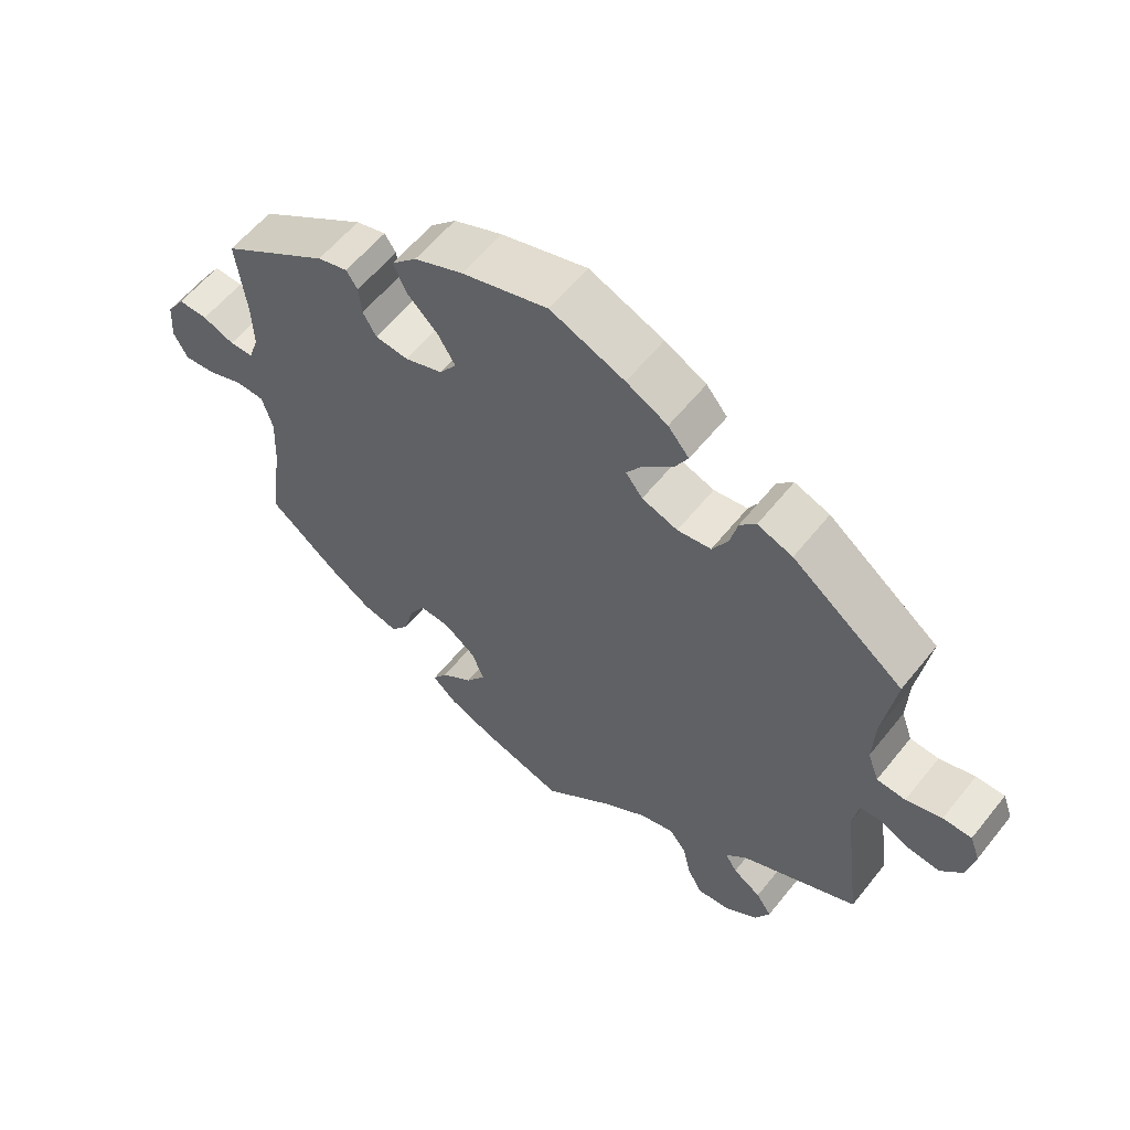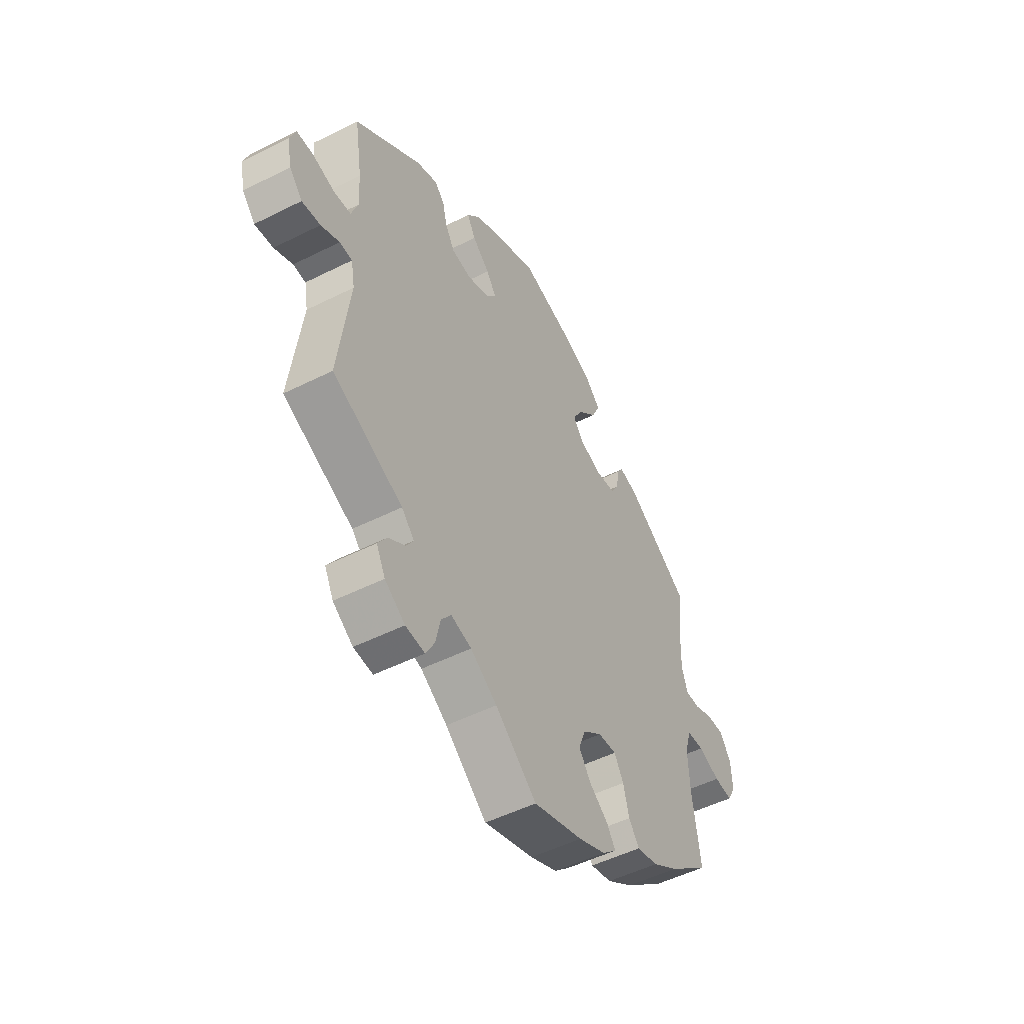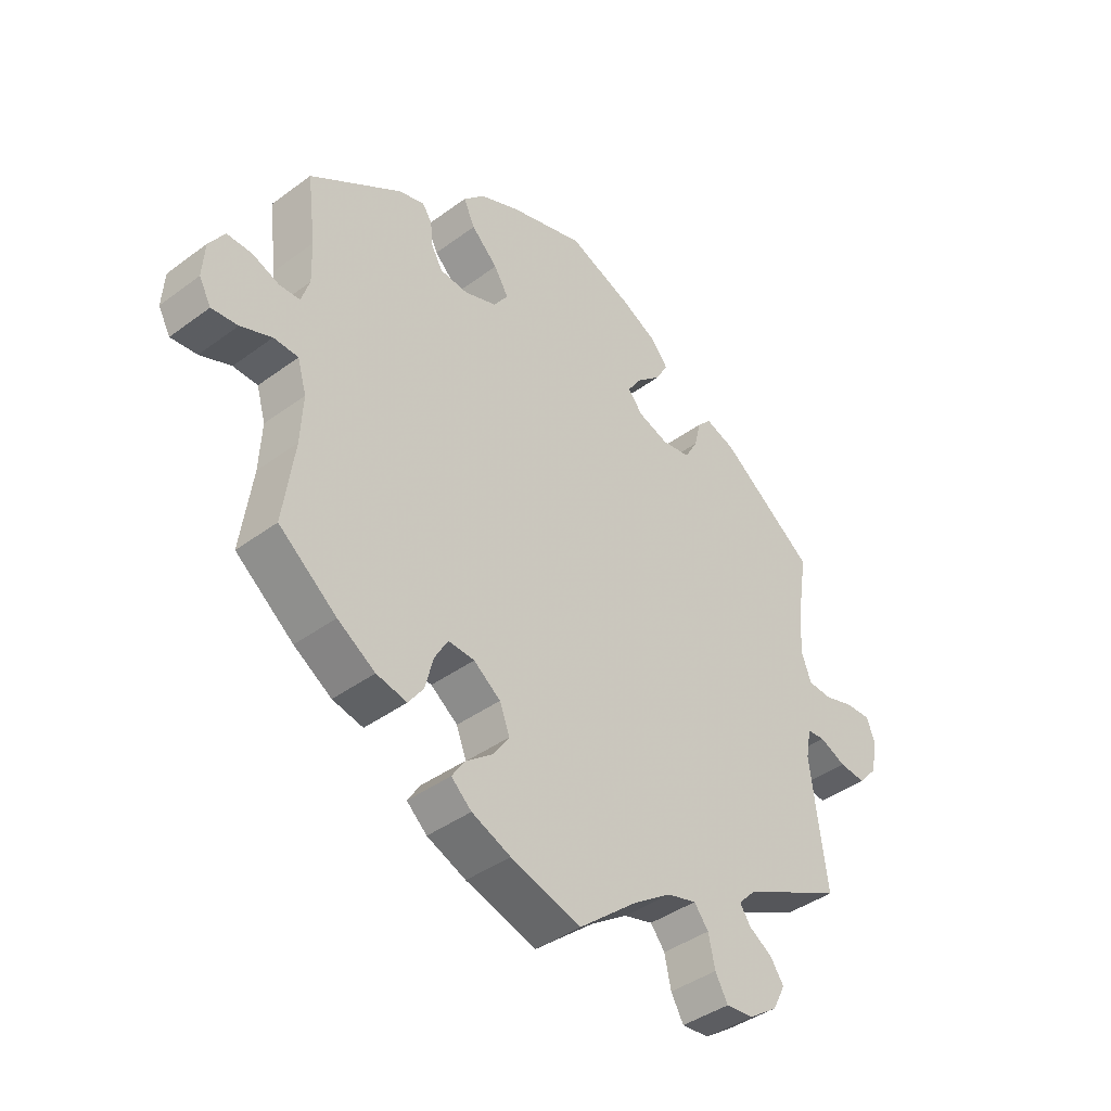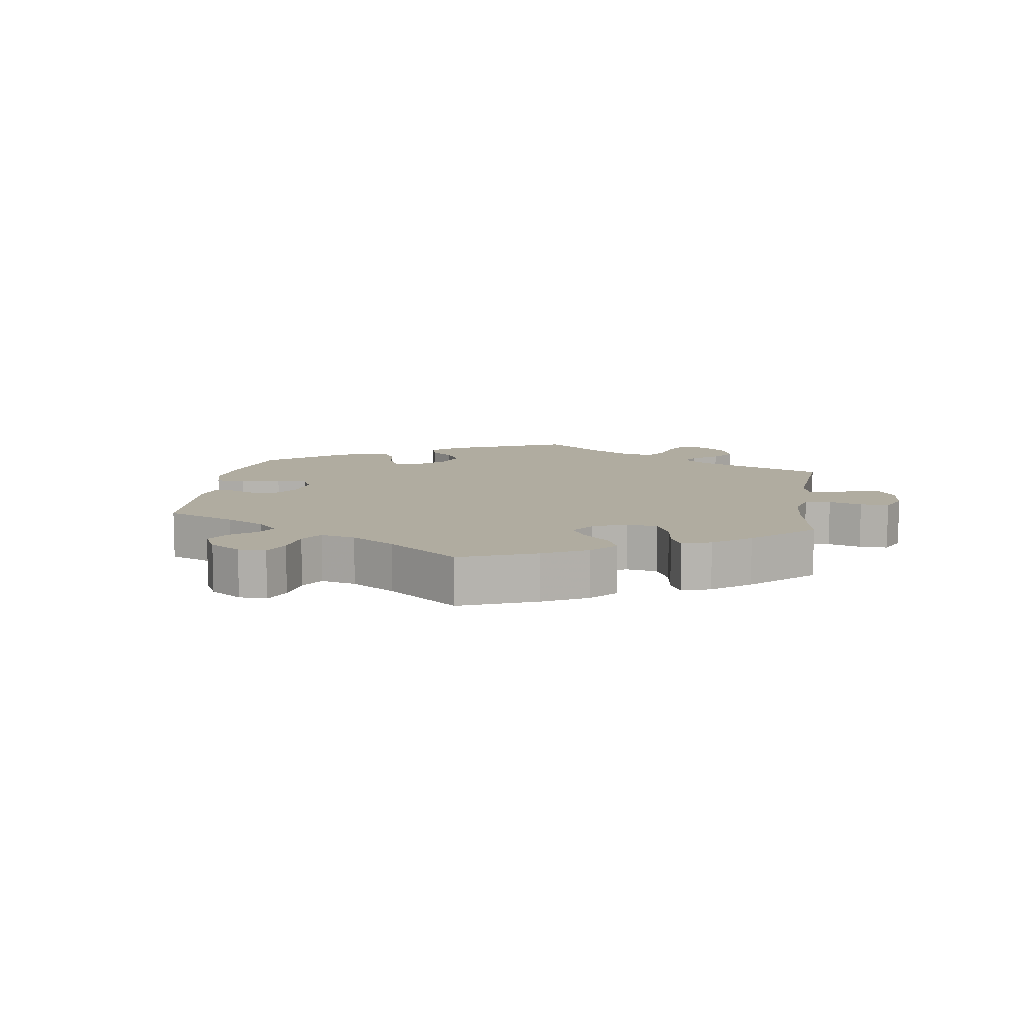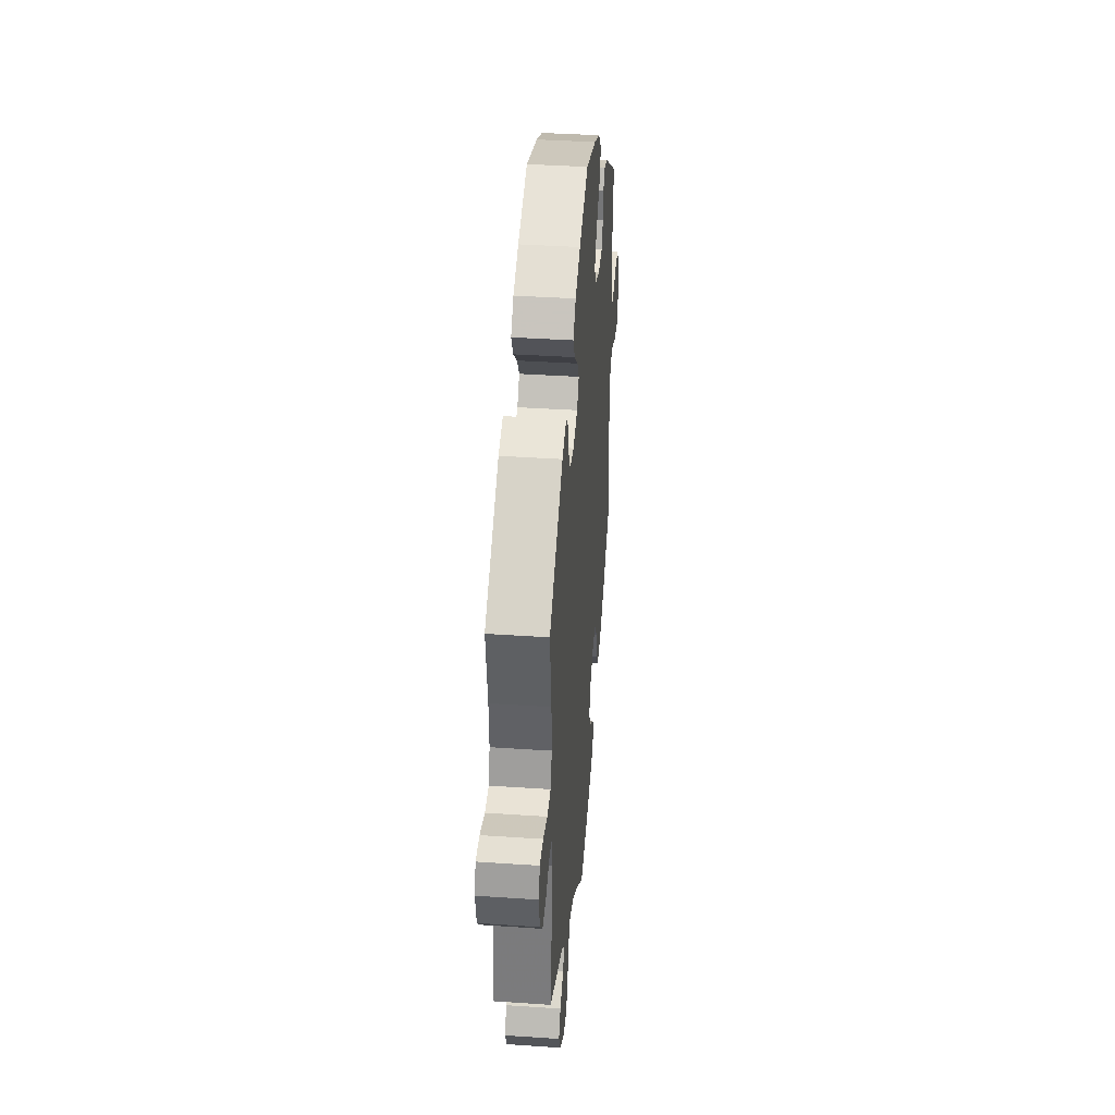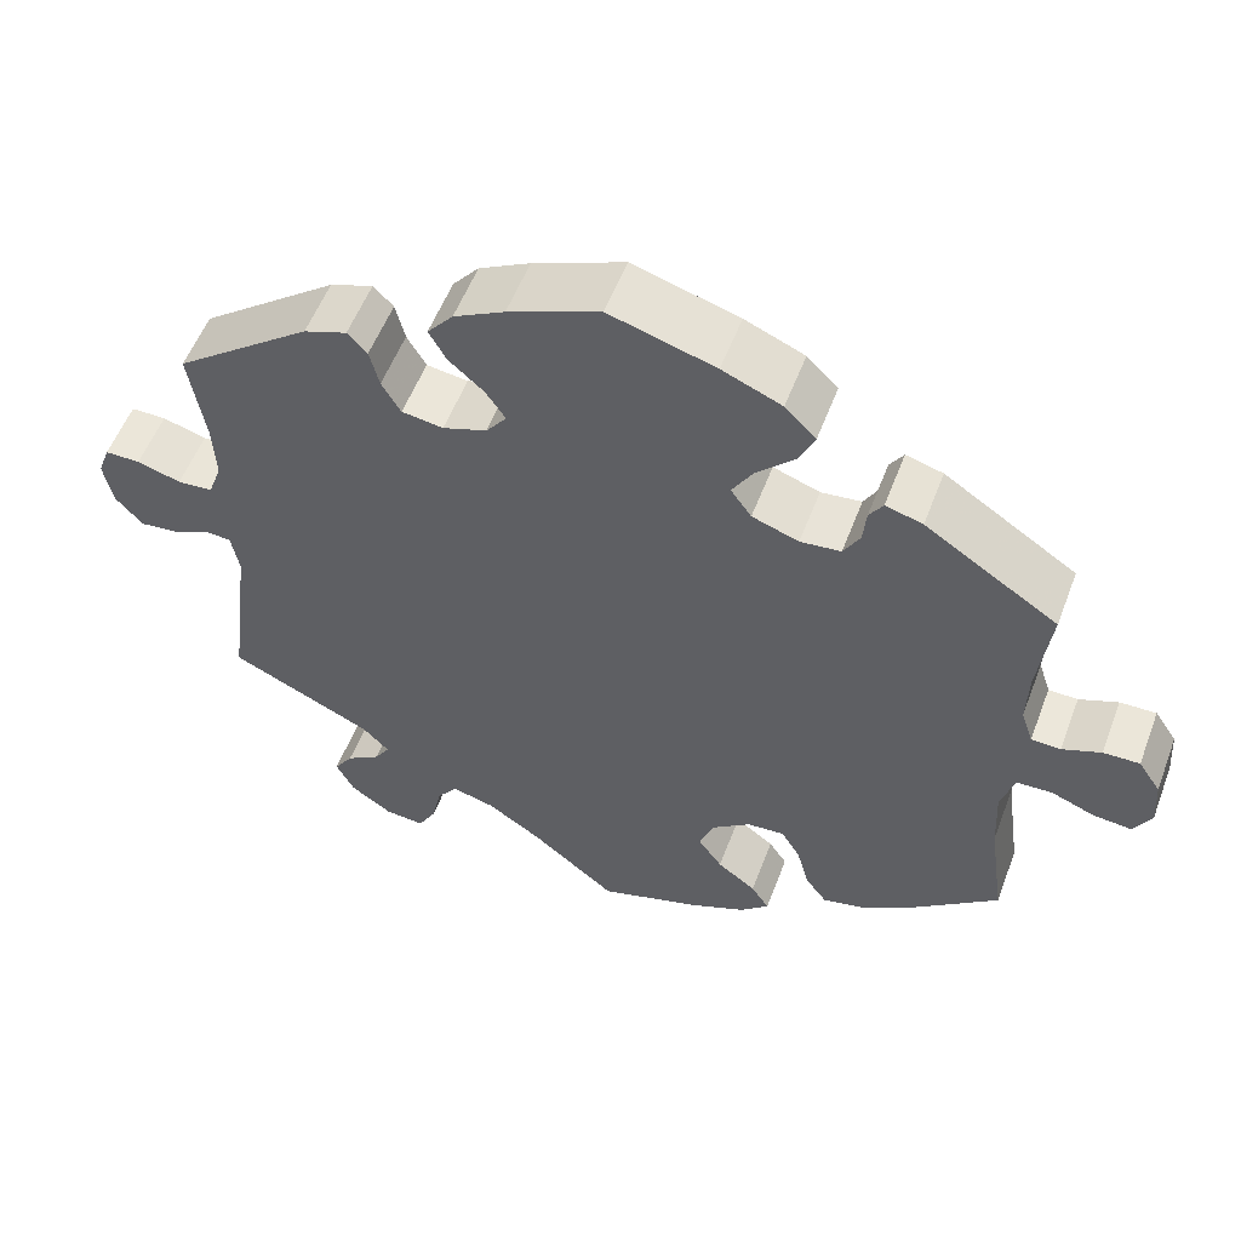
<metadata>
{"format":"obj","ext":"obj","renderer":"f3d","projection":"perspective","resolution":1024,"background":"white","views":[{"elev":58.4,"azim":-141.7,"up":"+Z"},{"elev":-50.3,"azim":-61.1,"up":"+Z"},{"elev":-40.7,"azim":132.1,"up":"+Z"},{"elev":9.9,"azim":128.3,"up":"+Y"},{"elev":38.2,"azim":-85.1,"up":"+Z"},{"elev":55.1,"azim":20.6,"up":"+Z"}]}
</metadata>
<code>
v -0.099 0.07 -0.497
v -0.162 0.07 -0.455
v -0.211 0.07 -0.442
v -0.235 0.07 -0.473
v -0.246 0.07 -0.524
v -0.267 0.07 -0.562
v -0.313 0.07 -0.558
v -0.361 0.07 -0.525
v -0.382 0.07 -0.484
v -0.36 0.07 -0.451
v -0.32 0.07 -0.425
v -0.303 0.07 -0.398
v -0.333 0.07 -0.367
v -0.5 0.07 -0.289
v -0.473 0.07 -0.08
v -0.482 0.07 -0.03
v -0.512 0.07 -0.028
v -0.556 0.07 -0.048
v -0.6 0.07 -0.053
v -0.631 0.07 -0.018
v -0.642 0.07 0.036
v -0.628 0.07 0.074
v -0.587 0.07 0.074
v -0.536 0.07 0.059
v -0.495 0.07 0.062
v -0.479 0.07 0.106
v -0.482 0.07 0.174
v -0.5 0.07 0.289
v -0.341 0.07 0.409
v -0.291 0.07 0.427
v -0.268 0.07 0.403
v -0.257 0.07 0.358
v -0.235 0.07 0.32
v -0.187 0.07 0.313
v -0.136 0.07 0.331
v -0.112 0.07 0.362
v -0.135 0.07 0.396
v -0.176 0.07 0.432
v -0.196 0.07 0.468
v -0.166 0.07 0.504
v -0.107 0.07 0.535
v -0.001 0.07 0.578
v 0.122 0.07 0.542
v 0.191 0.07 0.513
v 0.227 0.07 0.477
v 0.208 0.07 0.436
v 0.164 0.07 0.393
v 0.14 0.07 0.353
v 0.164 0.07 0.319
v 0.218 0.07 0.3
v 0.265 0.07 0.305
v 0.284 0.07 0.338
v 0.288 0.07 0.379
v 0.304 0.07 0.403
v 0.347 0.07 0.391
v 0.501 0.07 0.29
v 0.487 0.07 0.177
v 0.485 0.07 0.11
v 0.499 0.07 0.068
v 0.533 0.07 0.067
v 0.578 0.07 0.085
v 0.62 0.07 0.086
v 0.646 0.07 0.047
v 0.65 0.07 -0.01
v 0.63 0.07 -0.047
v 0.586 0.07 -0.043
v 0.534 0.07 -0.023
v 0.493 0.07 -0.025
v 0.478 0.07 -0.077
v 0.482 0.07 -0.155
v 0.501 0.07 -0.289
v 0.404 0.07 -0.367
v 0.341 0.07 -0.408
v 0.29 0.07 -0.42
v 0.265 0.07 -0.386
v 0.251 0.07 -0.333
v 0.229 0.07 -0.295
v 0.185 0.07 -0.298
v 0.14 0.07 -0.332
v 0.123 0.07 -0.376
v 0.151 0.07 -0.416
v 0.196 0.07 -0.45
v 0.217 0.07 -0.482
v 0.183 0.07 -0.513
v 0.118 0.07 -0.541
v 0 0.07 -0.578
v -0.099 0 -0.497
v -0.162 0 -0.455
v -0.211 0 -0.442
v -0.235 0 -0.473
v -0.246 0 -0.524
v -0.267 0 -0.562
v -0.313 0 -0.558
v -0.361 0 -0.525
v -0.382 0 -0.484
v -0.36 0 -0.451
v -0.32 0 -0.425
v -0.303 0 -0.398
v -0.333 0 -0.367
v -0.5 0 -0.289
v -0.473 0 -0.08
v -0.482 0 -0.03
v -0.512 0 -0.028
v -0.556 0 -0.048
v -0.6 0 -0.053
v -0.631 0 -0.018
v -0.642 0 0.036
v -0.628 0 0.074
v -0.587 0 0.074
v -0.536 0 0.059
v -0.495 0 0.062
v -0.479 0 0.106
v -0.482 0 0.174
v -0.5 0 0.289
v -0.341 0 0.409
v -0.291 0 0.427
v -0.268 0 0.403
v -0.257 0 0.358
v -0.235 0 0.32
v -0.187 0 0.313
v -0.136 0 0.331
v -0.112 0 0.362
v -0.135 0 0.396
v -0.176 0 0.432
v -0.196 0 0.468
v -0.166 0 0.504
v -0.107 0 0.535
v -0.001 0 0.578
v 0.122 0 0.542
v 0.191 0 0.513
v 0.227 0 0.477
v 0.208 0 0.436
v 0.164 0 0.393
v 0.14 0 0.353
v 0.164 0 0.319
v 0.218 0 0.3
v 0.265 0 0.305
v 0.284 0 0.338
v 0.288 0 0.379
v 0.304 0 0.403
v 0.347 0 0.391
v 0.501 0 0.29
v 0.487 0 0.177
v 0.485 0 0.11
v 0.499 0 0.068
v 0.533 0 0.067
v 0.578 0 0.085
v 0.62 0 0.086
v 0.646 0 0.047
v 0.65 0 -0.01
v 0.63 0 -0.047
v 0.586 0 -0.043
v 0.534 0 -0.023
v 0.493 0 -0.025
v 0.478 0 -0.077
v 0.482 0 -0.155
v 0.501 0 -0.289
v 0.404 0 -0.367
v 0.341 0 -0.408
v 0.29 0 -0.42
v 0.265 0 -0.386
v 0.251 0 -0.333
v 0.229 0 -0.295
v 0.185 0 -0.298
v 0.14 0 -0.332
v 0.123 0 -0.376
v 0.151 0 -0.416
v 0.196 0 -0.45
v 0.217 0 -0.482
v 0.183 0 -0.513
v 0.118 0 -0.541
v 0 0 -0.578
f 85 86 1
f 84 85 1 2
f 81 82 83 84
f 80 81 84 2
f 79 80 2 3
f 78 79 3
f 73 74 75 76
f 73 76 77
f 70 71 72 73
f 69 70 73 77
f 68 69 77 78
f 64 65 66 67
f 64 67 68
f 63 64 68
f 60 61 62 63
f 59 60 63 68
f 58 59 68 78
f 54 55 56 57
f 52 53 54 57
f 51 52 57 58
f 50 51 58 78
f 44 45 46 47
f 44 47 48
f 43 44 48
f 42 43 48
f 41 42 48
f 40 41 48 49
f 37 38 39 40
f 36 37 40 49
f 29 30 31 32
f 27 28 29 32
f 26 27 32 33
f 25 26 33 34
f 21 22 23 24
f 21 24 25
f 20 21 25
f 17 18 19 20
f 16 17 20 25
f 15 16 25 34
f 13 14 15 34
f 8 9 10 11
f 8 11 12
f 7 8 12
f 4 5 6 7
f 3 4 7 12
f 35 36 49 50
f 34 35 50 78
f 13 34 78
f 3 12 13 78
f 87 172 171
f 88 87 171 170
f 170 169 168 167
f 88 170 167 166
f 89 88 166 165
f 89 165 164
f 162 161 160 159
f 163 162 159
f 159 158 157 156
f 163 159 156 155
f 164 163 155 154
f 153 152 151 150
f 154 153 150
f 154 150 149
f 149 148 147 146
f 154 149 146 145
f 164 154 145 144
f 143 142 141 140
f 143 140 139 138
f 144 143 138 137
f 164 144 137 136
f 133 132 131 130
f 134 133 130
f 134 130 129
f 134 129 128
f 134 128 127
f 135 134 127 126
f 126 125 124 123
f 135 126 123 122
f 118 117 116 115
f 118 115 114 113
f 119 118 113 112
f 120 119 112 111
f 110 109 108 107
f 111 110 107
f 111 107 106
f 106 105 104 103
f 111 106 103 102
f 120 111 102 101
f 120 101 100 99
f 97 96 95 94
f 98 97 94
f 98 94 93
f 93 92 91 90
f 98 93 90 89
f 136 135 122 121
f 164 136 121 120
f 164 120 99
f 164 99 98 89
f 1 87 88 2
f 2 88 89 3
f 3 89 90 4
f 4 90 91 5
f 5 91 92 6
f 6 92 93 7
f 7 93 94 8
f 8 94 95 9
f 9 95 96 10
f 10 96 97 11
f 11 97 98 12
f 12 98 99 13
f 13 99 100 14
f 14 100 101 15
f 15 101 102 16
f 16 102 103 17
f 17 103 104 18
f 18 104 105 19
f 19 105 106 20
f 20 106 107 21
f 21 107 108 22
f 22 108 109 23
f 23 109 110 24
f 24 110 111 25
f 25 111 112 26
f 26 112 113 27
f 27 113 114 28
f 28 114 115 29
f 29 115 116 30
f 30 116 117 31
f 31 117 118 32
f 32 118 119 33
f 33 119 120 34
f 34 120 121 35
f 35 121 122 36
f 36 122 123 37
f 37 123 124 38
f 38 124 125 39
f 39 125 126 40
f 40 126 127 41
f 41 127 128 42
f 42 128 129 43
f 43 129 130 44
f 44 130 131 45
f 45 131 132 46
f 46 132 133 47
f 47 133 134 48
f 48 134 135 49
f 49 135 136 50
f 50 136 137 51
f 51 137 138 52
f 52 138 139 53
f 53 139 140 54
f 54 140 141 55
f 55 141 142 56
f 56 142 143 57
f 57 143 144 58
f 58 144 145 59
f 59 145 146 60
f 60 146 147 61
f 61 147 148 62
f 62 148 149 63
f 63 149 150 64
f 64 150 151 65
f 65 151 152 66
f 66 152 153 67
f 67 153 154 68
f 68 154 155 69
f 69 155 156 70
f 70 156 157 71
f 71 157 158 72
f 72 158 159 73
f 73 159 160 74
f 74 160 161 75
f 75 161 162 76
f 76 162 163 77
f 77 163 164 78
f 78 164 165 79
f 79 165 166 80
f 80 166 167 81
f 81 167 168 82
f 82 168 169 83
f 83 169 170 84
f 84 170 171 85
f 85 171 172 86
f 86 172 87 1

</code>
